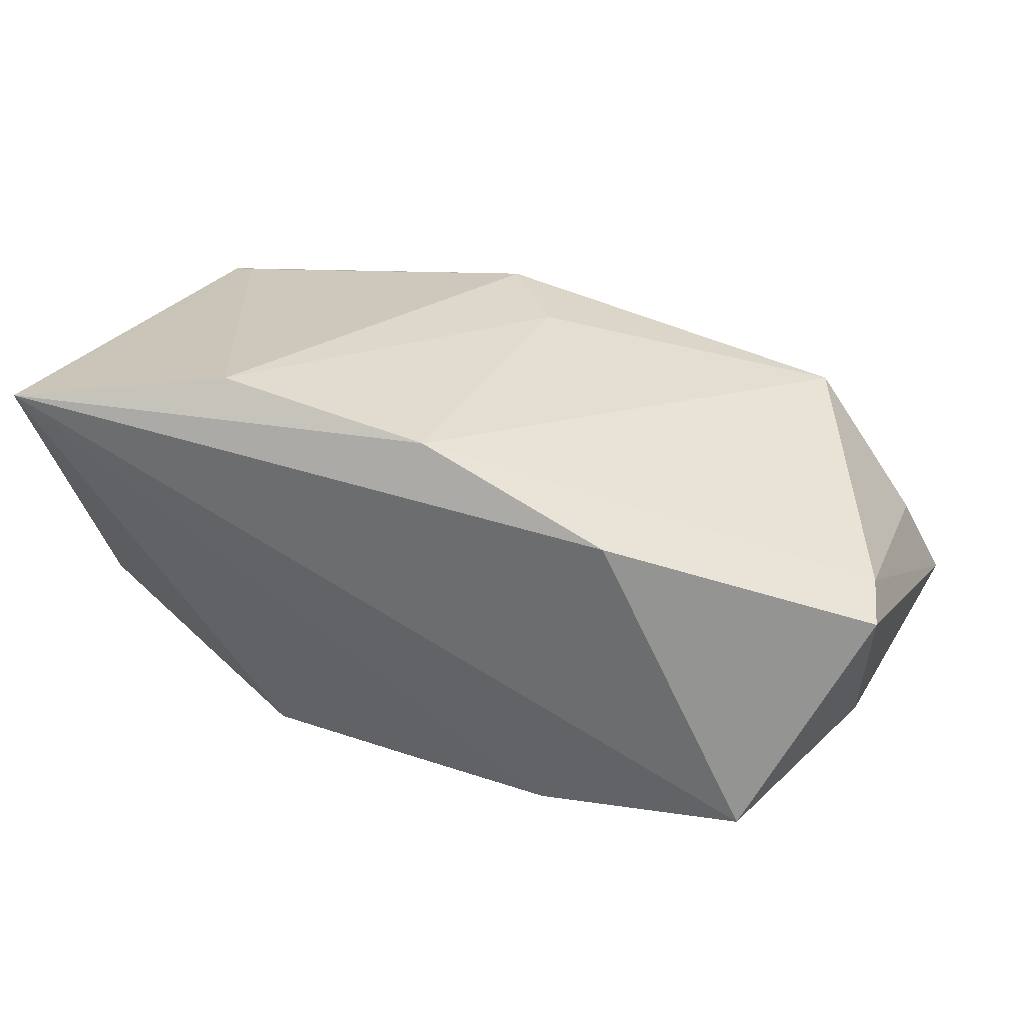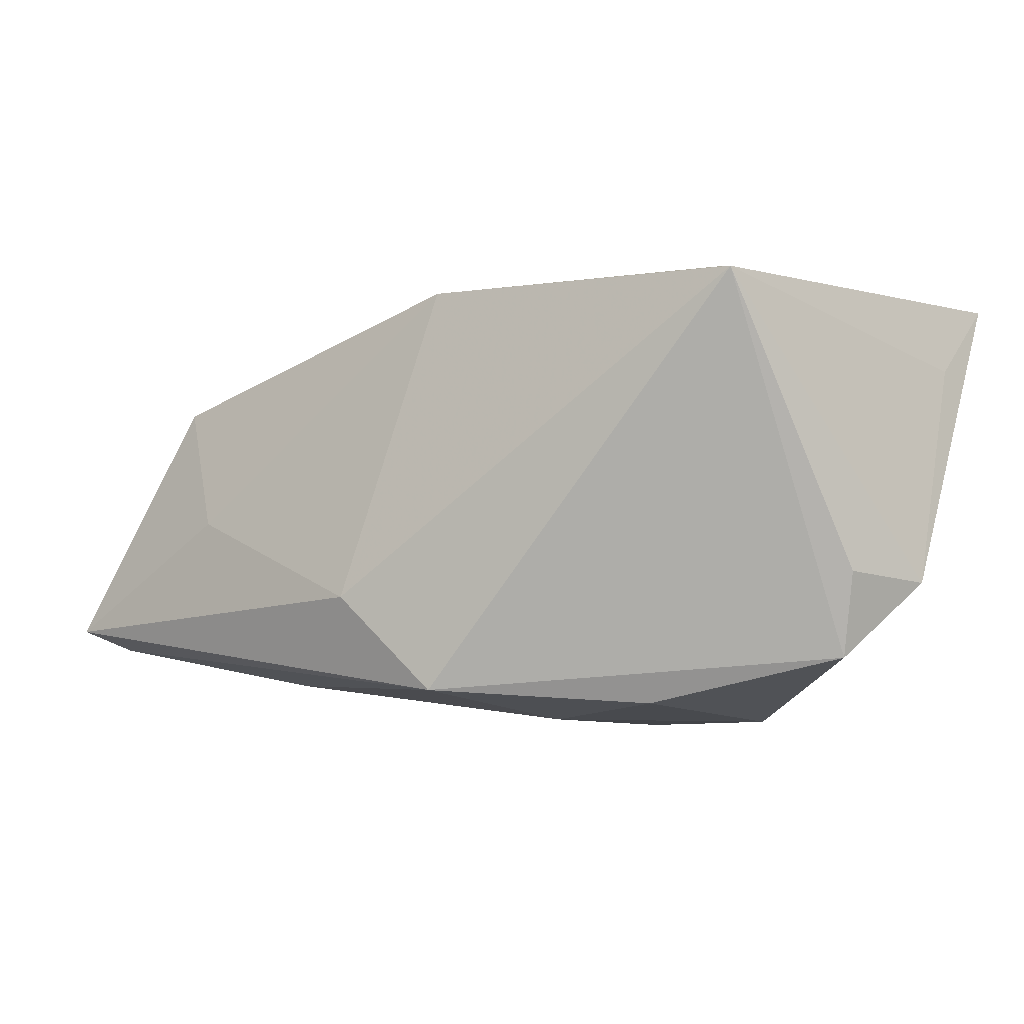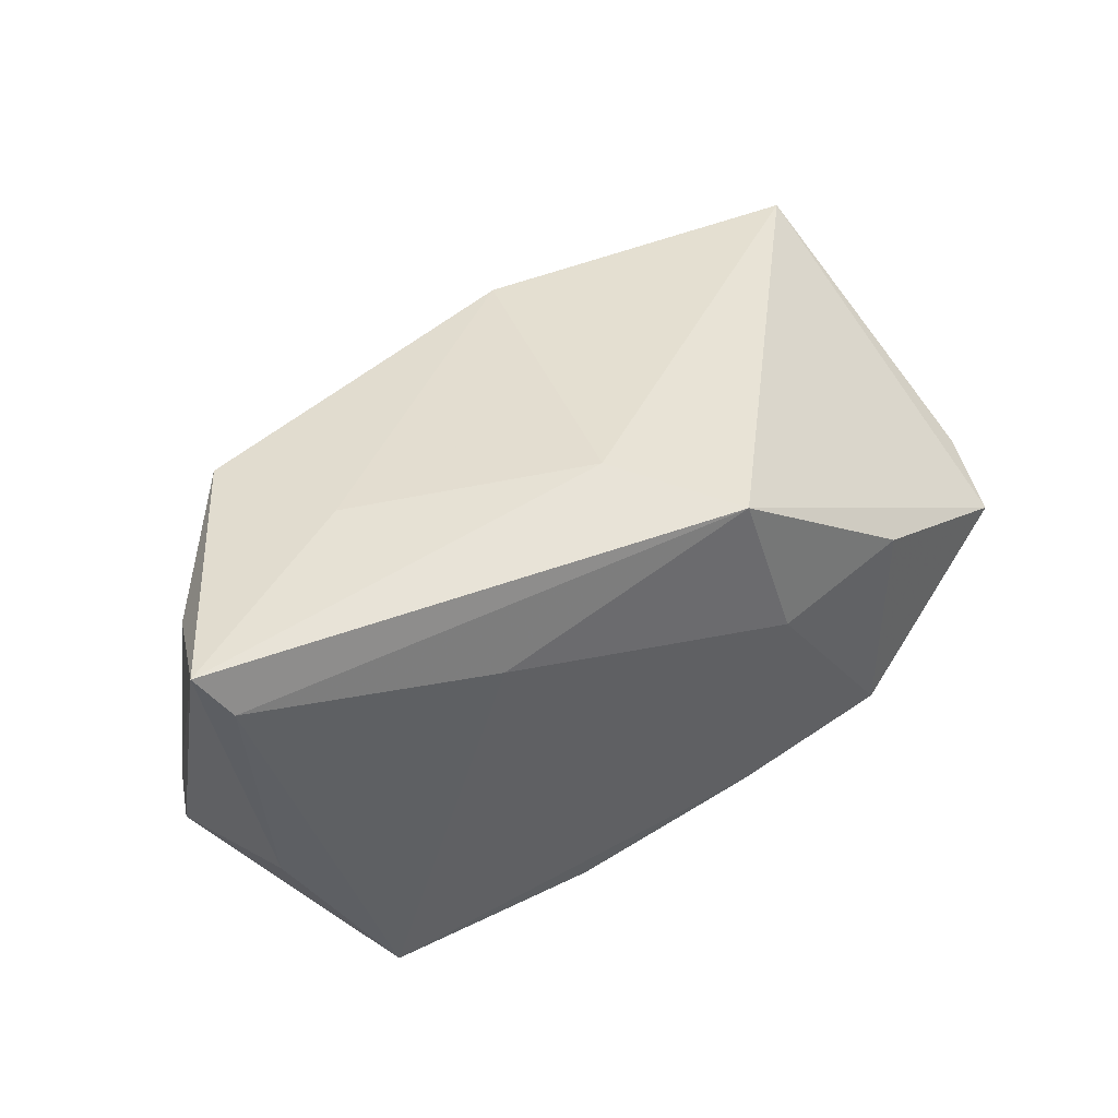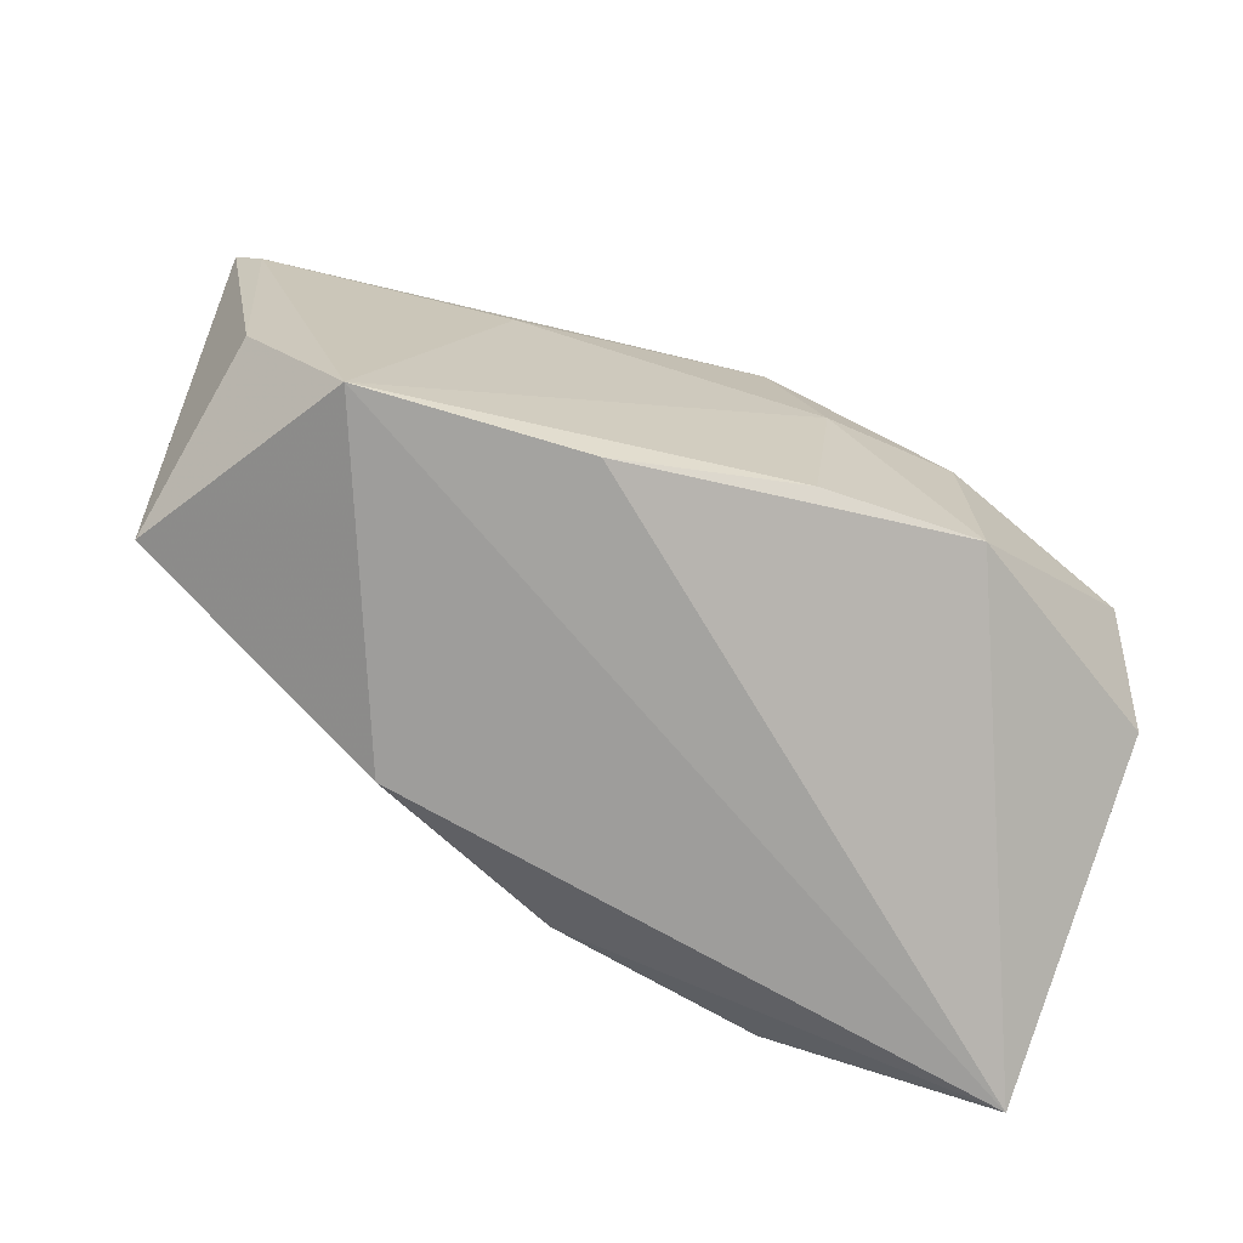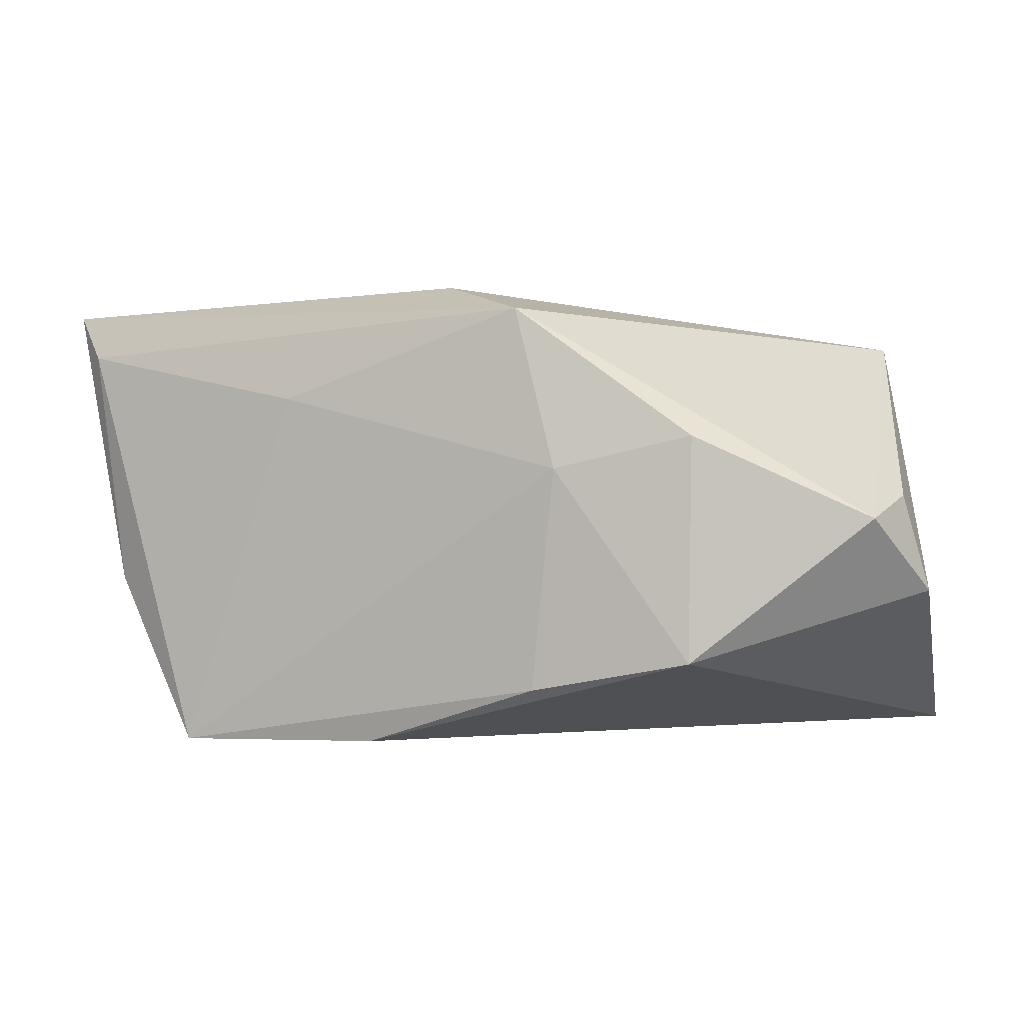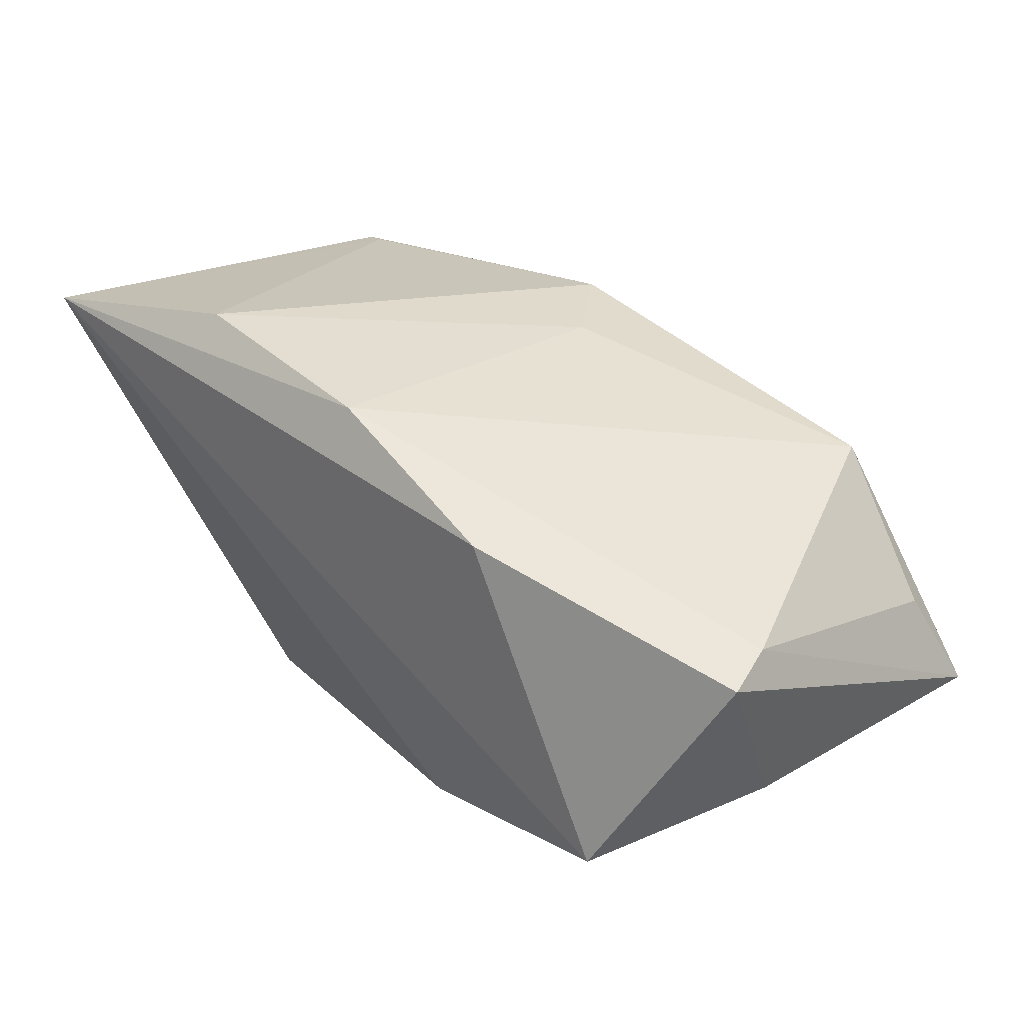
<metadata>
{"format":"obj","ext":"obj","renderer":"f3d","projection":"perspective","resolution":1024,"background":"white","views":[{"elev":32.8,"azim":-163.1,"up":"+Y"},{"elev":-11.1,"azim":37.5,"up":"+Y"},{"elev":44.4,"azim":-35.0,"up":"+Z"},{"elev":-70.4,"azim":-23.9,"up":"+Z"},{"elev":1.5,"azim":13.4,"up":"+Z"},{"elev":31.0,"azim":-138.2,"up":"+Y"}]}
</metadata>
<code>
v 0.04459 -0.02145 0.001729
v 0.006113 -0.02559 -0.01819
v -0.006812 -0.0131 0.0292
v 0.02457 -0.0261 0.01101
v -0.0515 0.006225 -0.01695
v 0.04734 -0.01216 0.00419
v 0.003871 -0.02448 0.02577
v -0.0494 -0.01409 -0.006579
v -0.05073 -0.001216 0.02128
v -0.03822 0.01451 0.02396
v -0.03875 -0.01899 -0.02602
v 0.003675 0.0233 0.02438
v -0.05028 0.008034 -0.01077
v -0.03206 -0.001096 0.02679
v -0.05235 -0.0152 0.02107
v -0.05539 -0.01298 0.0262
v 0.02435 -0.02639 -0.01466
v -0.02143 0.01642 -0.02602
v 0.0089 -0.02681 0.007319
v -0.003782 0.0233 0.01354
v 0.04983 0.01476 -0.01654
v 0.0003858 0.02499 -0.02351
v 0.0435 0.0193 0.02268
v 0.05034 -0.01242 -0.006833
v 0.05034 0.02434 -0.02602
v -0.01453 -0.02175 -0.02522
v 0.04091 0.01991 0.02186
v 0.02483 0.02857 -0.02187
v -0.02489 -0.02131 0.01557
f 25 22 28
f 18 22 25
f 25 11 18
f 25 23 21
f 16 7 3
f 3 7 23
f 12 3 23
f 13 10 22
f 22 18 13
f 4 17 1
f 1 7 4
f 1 6 23
f 23 7 1
f 26 11 25
f 25 17 26
f 14 10 16
f 16 3 14
f 14 12 10
f 3 12 14
f 15 7 16
f 15 29 7
f 11 29 15
f 7 29 19
f 4 7 19
f 19 17 4
f 19 29 11
f 27 12 23
f 28 12 27
f 27 23 25
f 25 28 27
f 20 28 22
f 20 12 28
f 22 10 20
f 10 12 20
f 16 10 9
f 9 13 16
f 10 13 9
f 8 15 16
f 11 15 8
f 5 18 11
f 5 13 18
f 11 8 5
f 16 13 5
f 5 8 16
f 6 1 24
f 25 21 24
f 24 17 25
f 24 1 17
f 23 6 24
f 24 21 23
f 11 26 2
f 2 19 11
f 2 26 17
f 17 19 2

</code>
